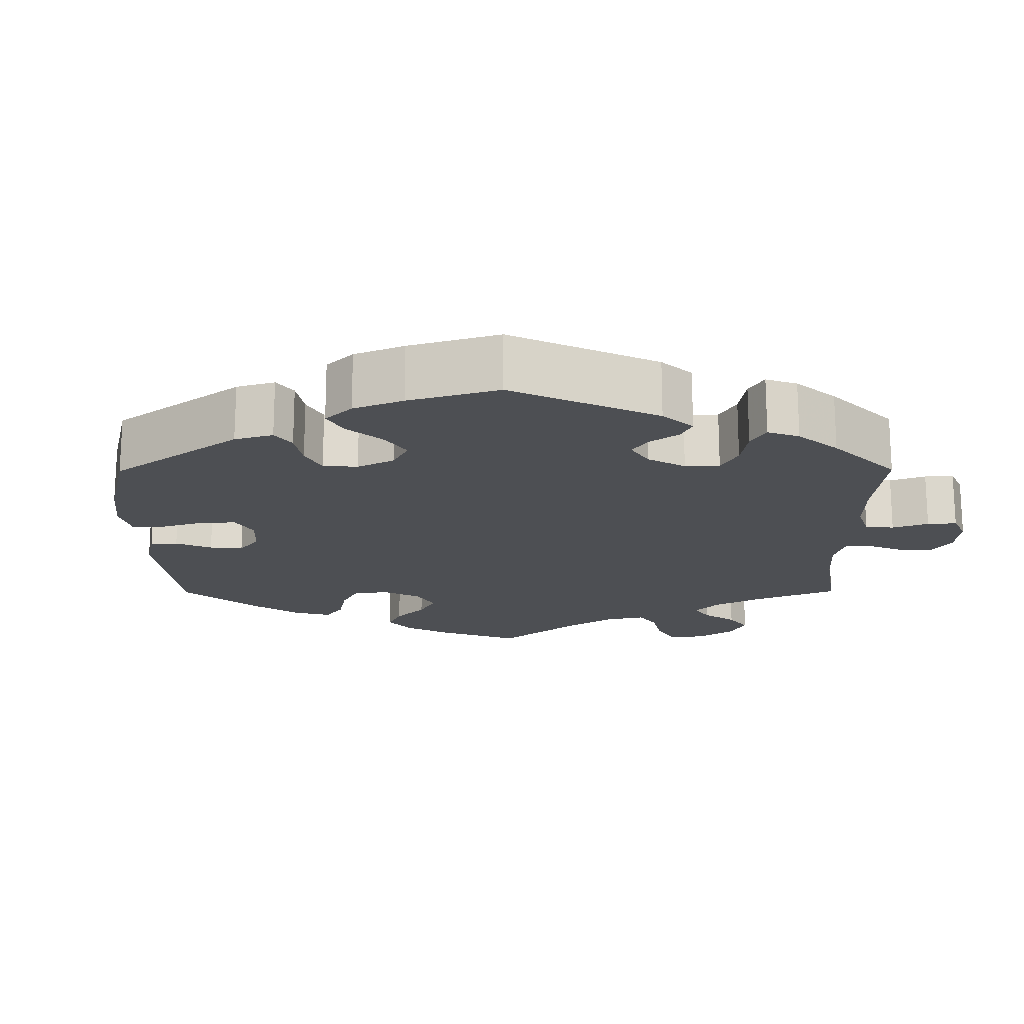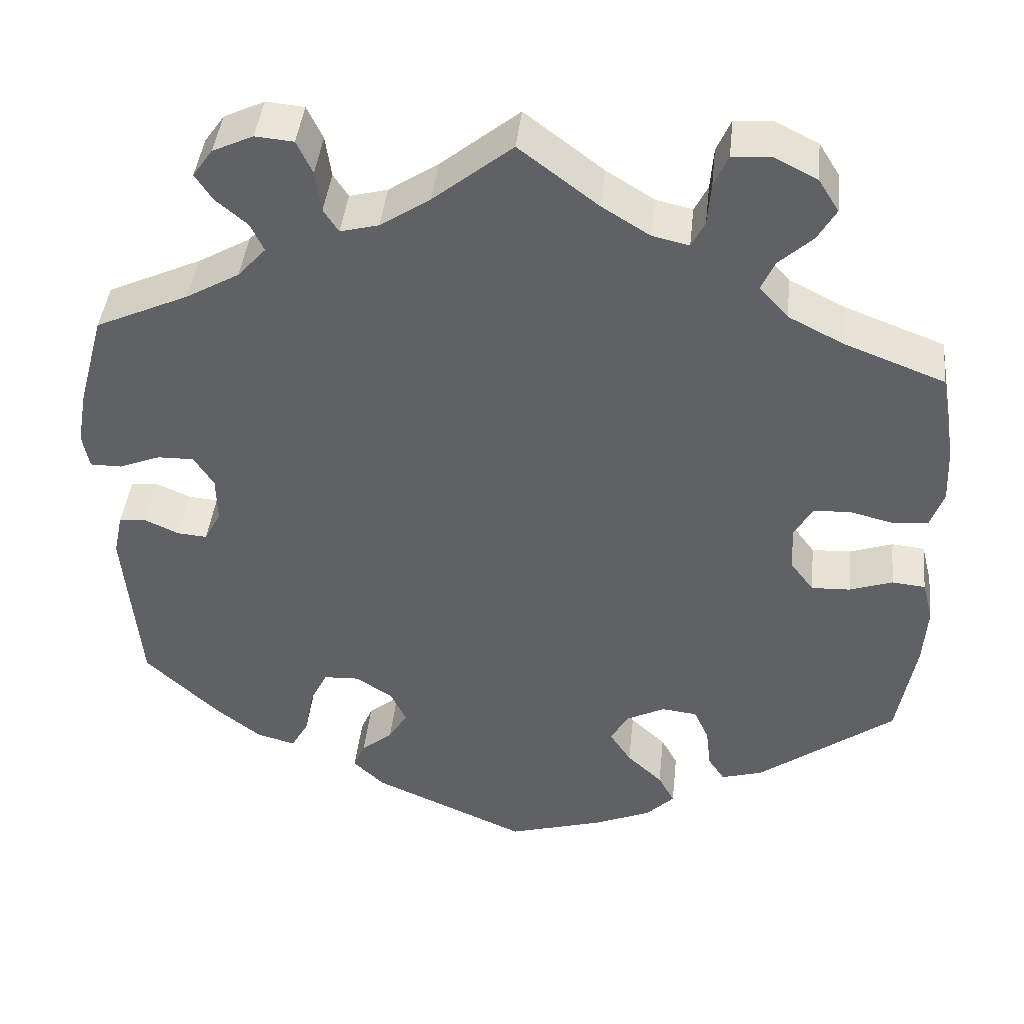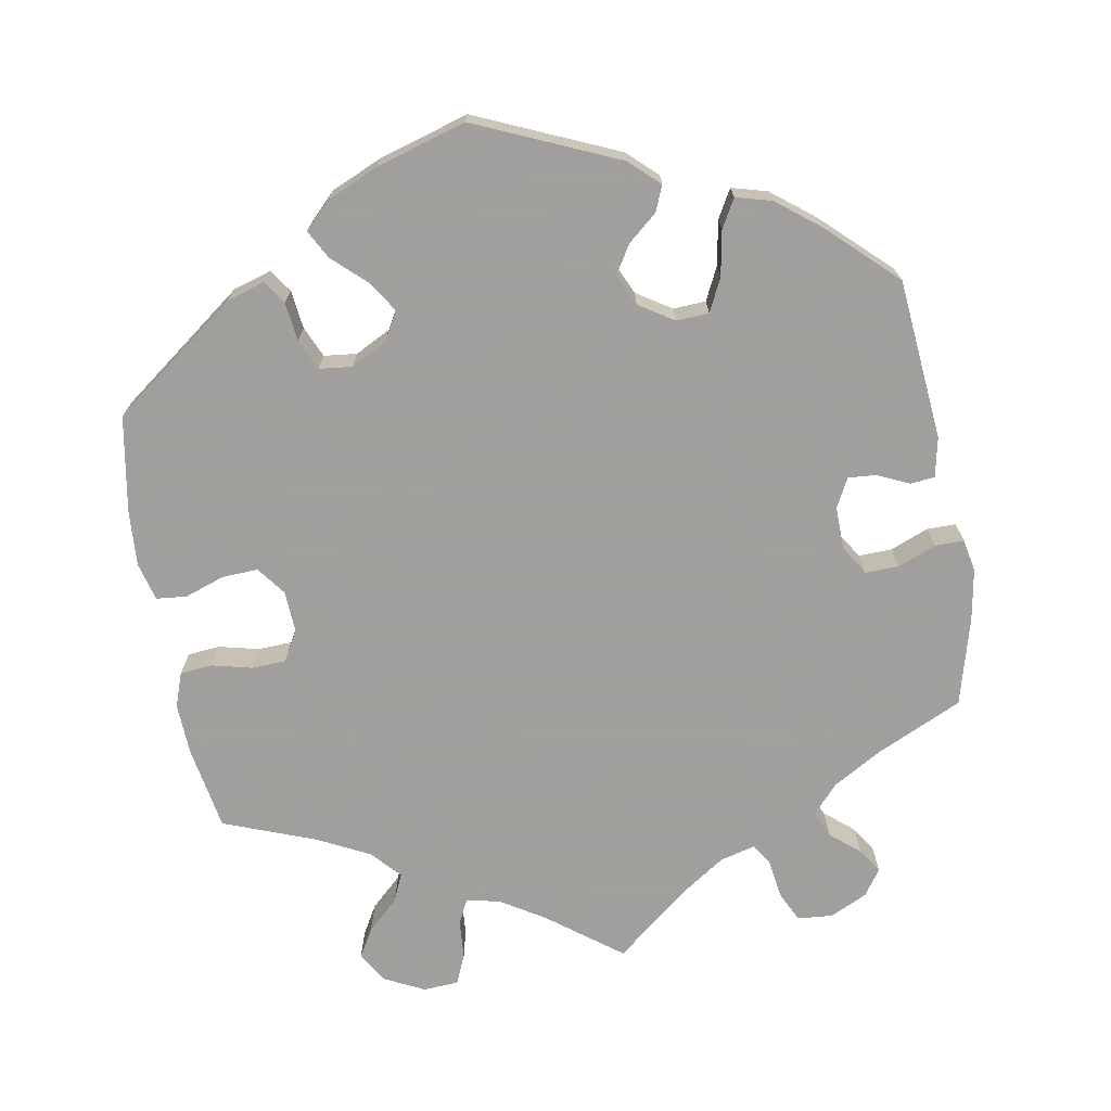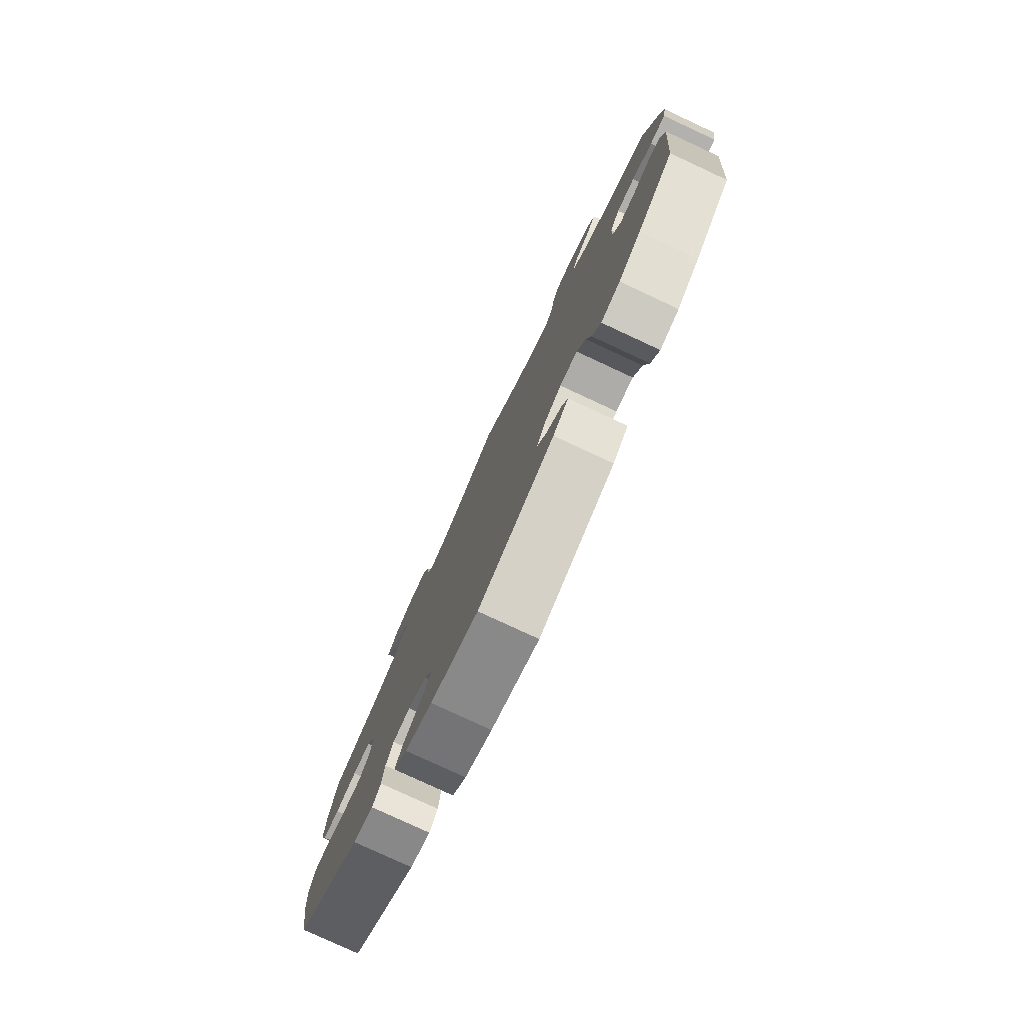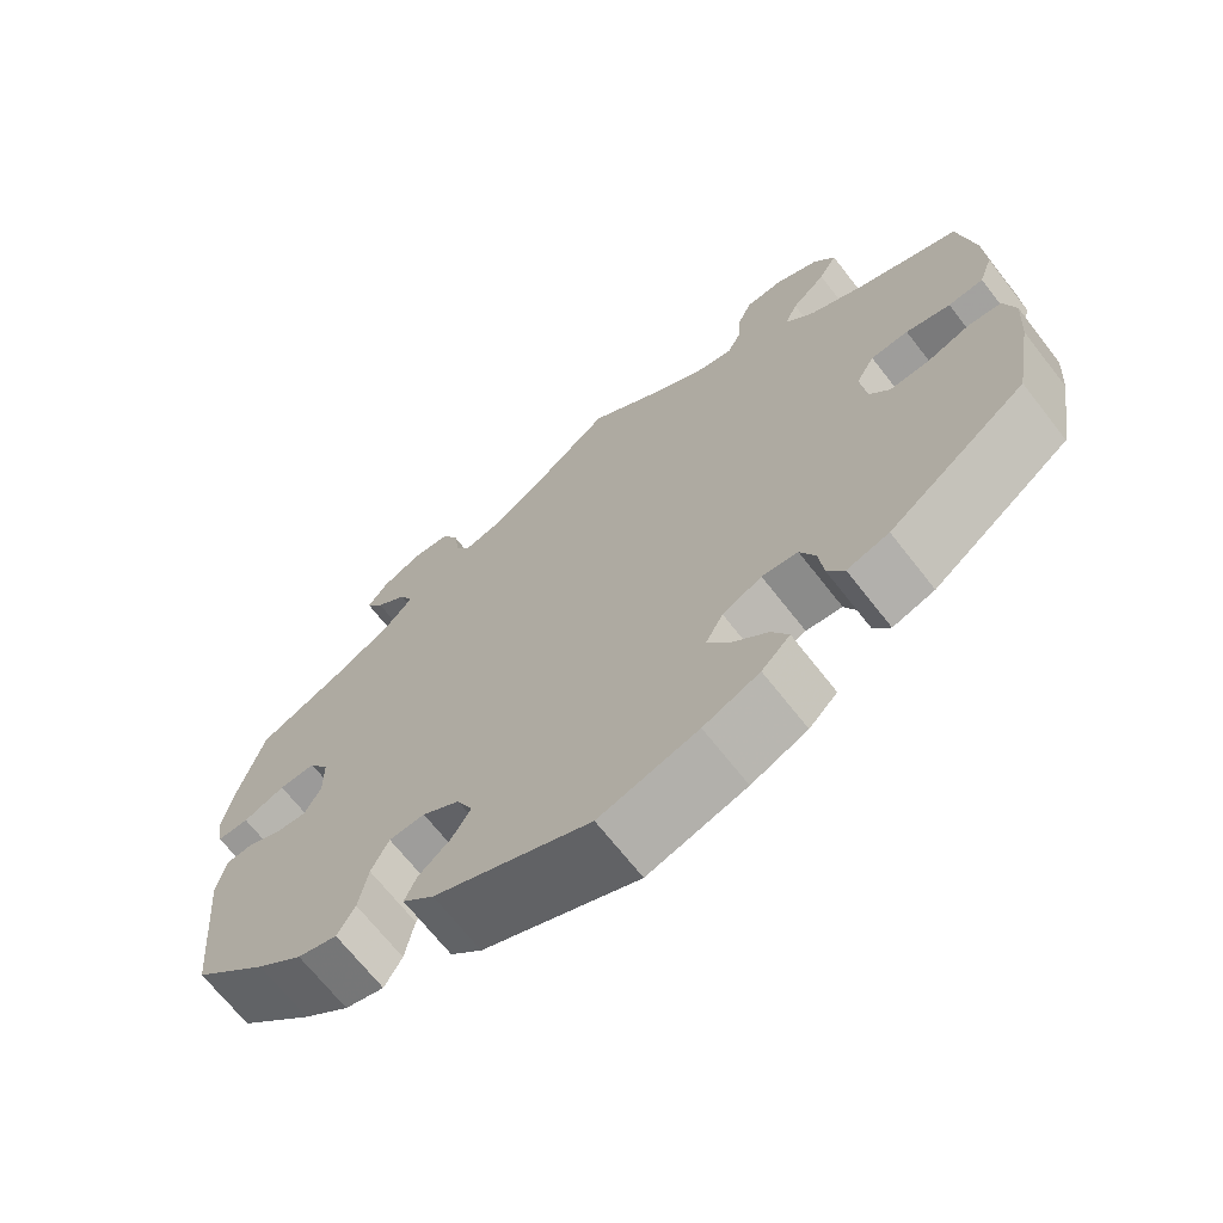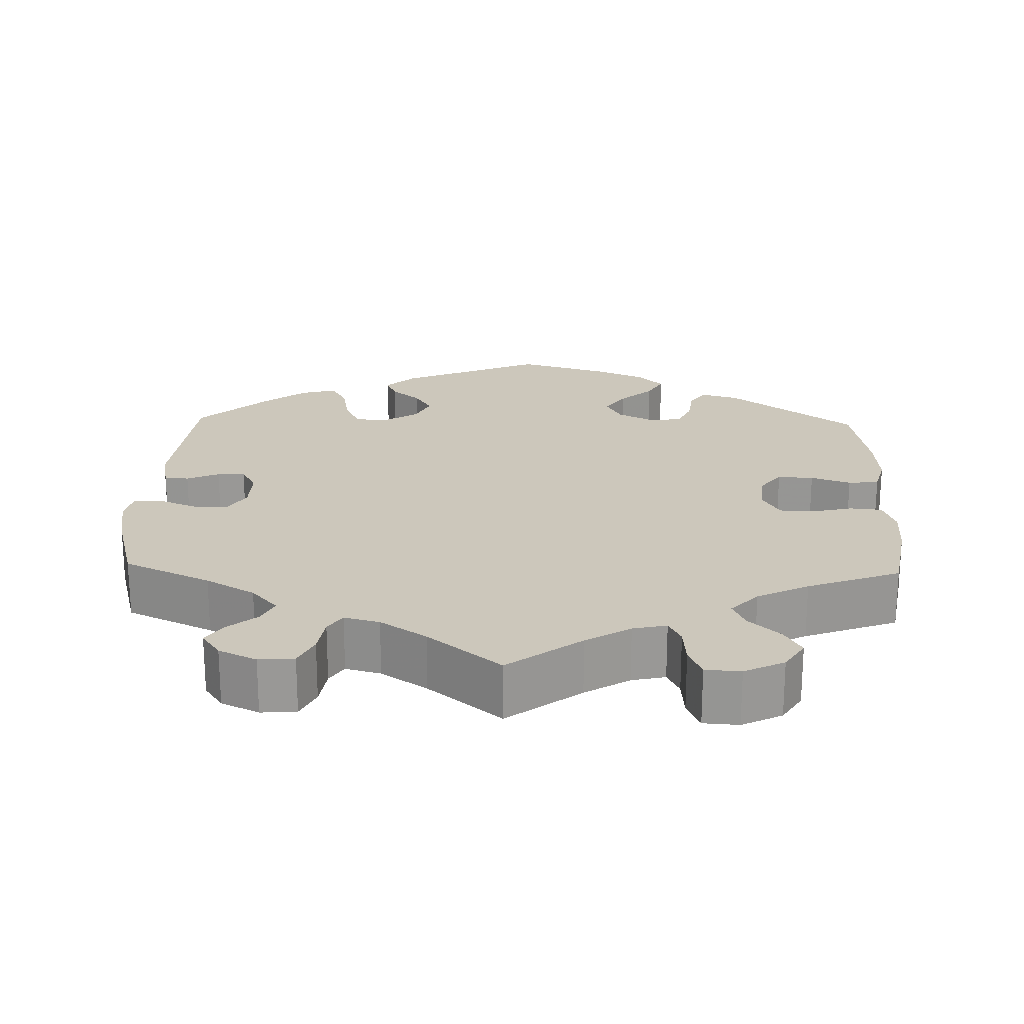
<metadata>
{"format":"obj","ext":"obj","renderer":"f3d","projection":"perspective","resolution":1024,"background":"white","views":[{"elev":-17.9,"azim":-119.7,"up":"+Y"},{"elev":42.5,"azim":6.1,"up":"+Z"},{"elev":-71.5,"azim":-169.9,"up":"+Y"},{"elev":-79.2,"azim":-114.9,"up":"+Z"},{"elev":-68.6,"azim":38.0,"up":"+Z"},{"elev":21.7,"azim":1.8,"up":"+Y"}]}
</metadata>
<code>
v -0.388 0.07 0.341
v -0.324 0.07 0.378
v -0.29 0.07 0.416
v -0.306 0.07 0.45
v -0.344 0.07 0.482
v -0.365 0.07 0.514
v -0.341 0.07 0.548
v -0.292 0.07 0.571
v -0.246 0.07 0.567
v -0.227 0.07 0.527
v -0.22 0.07 0.477
v -0.202 0.07 0.449
v -0.156 0.07 0.461
v -0.096 0.07 0.501
v -0.001 0.07 0.578
v 0.094 0.07 0.506
v 0.152 0.07 0.47
v 0.196 0.07 0.46
v 0.212 0.07 0.492
v 0.216 0.07 0.543
v 0.233 0.07 0.582
v 0.279 0.07 0.585
v 0.331 0.07 0.559
v 0.356 0.07 0.519
v 0.334 0.07 0.481
v 0.293 0.07 0.443
v 0.277 0.07 0.407
v 0.312 0.07 0.369
v 0.379 0.07 0.335
v 0.5 0.07 0.289
v 0.519 0.07 0.179
v 0.522 0.07 0.112
v 0.506 0.07 0.067
v 0.464 0.07 0.063
v 0.411 0.07 0.076
v 0.366 0.07 0.074
v 0.344 0.07 0.035
v 0.347 0.07 -0.02
v 0.375 0.07 -0.057
v 0.422 0.07 -0.055
v 0.474 0.07 -0.037
v 0.514 0.07 -0.041
v 0.527 0.07 -0.091
v 0.522 0.07 -0.164
v 0.5 0.07 -0.289
v 0.335 0.07 -0.412
v 0.285 0.07 -0.427
v 0.265 0.07 -0.397
v 0.259 0.07 -0.346
v 0.241 0.07 -0.306
v 0.198 0.07 -0.301
v 0.151 0.07 -0.325
v 0.13 0.07 -0.363
v 0.156 0.07 -0.403
v 0.199 0.07 -0.443
v 0.219 0.07 -0.48
v 0.185 0.07 -0.514
v 0.118 0.07 -0.543
v 0 0.07 -0.578
v -0.187 0.07 -0.496
v -0.225 0.07 -0.46
v -0.211 0.07 -0.427
v -0.173 0.07 -0.395
v -0.15 0.07 -0.358
v -0.169 0.07 -0.317
v -0.214 0.07 -0.288
v -0.257 0.07 -0.29
v -0.278 0.07 -0.333
v -0.289 0.07 -0.392
v -0.31 0.07 -0.429
v -0.357 0.07 -0.416
v -0.412 0.07 -0.373
v -0.501 0.07 -0.289
v -0.52 0.07 -0.079
v -0.509 0.07 -0.027
v -0.477 0.07 -0.024
v -0.435 0.07 -0.043
v -0.399 0.07 -0.046
v -0.379 0.07 -0.008
v -0.38 0.07 0.048
v -0.404 0.07 0.086
v -0.448 0.07 0.085
v -0.498 0.07 0.065
v -0.536 0.07 0.065
v -0.544 0.07 0.108
v -0.532 0.07 0.175
v -0.501 0.07 0.289
v -0.388 0 0.341
v -0.324 0 0.378
v -0.29 0 0.416
v -0.306 0 0.45
v -0.344 0 0.482
v -0.365 0 0.514
v -0.341 0 0.548
v -0.292 0 0.571
v -0.246 0 0.567
v -0.227 0 0.527
v -0.22 0 0.477
v -0.202 0 0.449
v -0.156 0 0.461
v -0.096 0 0.501
v -0.001 0 0.578
v 0.094 0 0.506
v 0.152 0 0.47
v 0.196 0 0.46
v 0.212 0 0.492
v 0.216 0 0.543
v 0.233 0 0.582
v 0.279 0 0.585
v 0.331 0 0.559
v 0.356 0 0.519
v 0.334 0 0.481
v 0.293 0 0.443
v 0.277 0 0.407
v 0.312 0 0.369
v 0.379 0 0.335
v 0.5 0 0.289
v 0.519 0 0.179
v 0.522 0 0.112
v 0.506 0 0.067
v 0.464 0 0.063
v 0.411 0 0.076
v 0.366 0 0.074
v 0.344 0 0.035
v 0.347 0 -0.02
v 0.375 0 -0.057
v 0.422 0 -0.055
v 0.474 0 -0.037
v 0.514 0 -0.041
v 0.527 0 -0.091
v 0.522 0 -0.164
v 0.5 0 -0.289
v 0.335 0 -0.412
v 0.285 0 -0.427
v 0.265 0 -0.397
v 0.259 0 -0.346
v 0.241 0 -0.306
v 0.198 0 -0.301
v 0.151 0 -0.325
v 0.13 0 -0.363
v 0.156 0 -0.403
v 0.199 0 -0.443
v 0.219 0 -0.48
v 0.185 0 -0.514
v 0.118 0 -0.543
v 0 0 -0.578
v -0.187 0 -0.496
v -0.225 0 -0.46
v -0.211 0 -0.427
v -0.173 0 -0.395
v -0.15 0 -0.358
v -0.169 0 -0.317
v -0.214 0 -0.288
v -0.257 0 -0.29
v -0.278 0 -0.333
v -0.289 0 -0.392
v -0.31 0 -0.429
v -0.357 0 -0.416
v -0.412 0 -0.373
v -0.501 0 -0.289
v -0.52 0 -0.079
v -0.509 0 -0.027
v -0.477 0 -0.024
v -0.435 0 -0.043
v -0.399 0 -0.046
v -0.379 0 -0.008
v -0.38 0 0.048
v -0.404 0 0.086
v -0.448 0 0.085
v -0.498 0 0.065
v -0.536 0 0.065
v -0.544 0 0.108
v -0.532 0 0.175
v -0.501 0 0.289
f 86 87 1
f 85 86 1 2
f 82 83 84 85
f 81 82 85 2
f 80 81 2 3
f 79 80 3
f 74 75 76 77
f 74 77 78
f 73 74 78
f 72 73 78 79
f 68 69 70 71
f 67 68 71 72
f 60 61 62 63
f 60 63 64
f 59 60 64
f 58 59 64 65
f 54 55 56 57
f 53 54 57 58
f 46 47 48 49
f 46 49 50
f 45 46 50
f 44 45 50 51
f 40 41 42 43
f 39 40 43 44
f 32 33 34 35
f 32 35 36
f 29 30 31 32
f 28 29 32 36
f 27 28 36 37
f 23 24 25 26
f 23 26 27
f 22 23 27
f 19 20 21 22
f 18 19 22 27
f 17 18 27 37
f 14 15 16
f 13 14 16 17
f 12 13 17 37
f 8 9 10 11
f 8 11 12
f 7 8 12
f 4 5 6 7
f 3 4 7 12
f 67 72 79 3
f 53 58 65
f 52 53 65 66
f 51 52 66
f 39 44 51 66
f 38 39 66 67
f 37 38 67
f 3 12 37 67
f 88 174 173
f 89 88 173 172
f 172 171 170 169
f 89 172 169 168
f 90 89 168 167
f 90 167 166
f 164 163 162 161
f 165 164 161
f 165 161 160
f 166 165 160 159
f 158 157 156 155
f 159 158 155 154
f 150 149 148 147
f 151 150 147
f 151 147 146
f 152 151 146 145
f 144 143 142 141
f 145 144 141 140
f 136 135 134 133
f 137 136 133
f 137 133 132
f 138 137 132 131
f 130 129 128 127
f 131 130 127 126
f 122 121 120 119
f 123 122 119
f 119 118 117 116
f 123 119 116 115
f 124 123 115 114
f 113 112 111 110
f 114 113 110
f 114 110 109
f 109 108 107 106
f 114 109 106 105
f 124 114 105 104
f 103 102 101
f 104 103 101 100
f 124 104 100 99
f 98 97 96 95
f 99 98 95
f 99 95 94
f 94 93 92 91
f 99 94 91 90
f 90 166 159 154
f 152 145 140
f 153 152 140 139
f 153 139 138
f 153 138 131 126
f 154 153 126 125
f 154 125 124
f 154 124 99 90
f 1 88 89 2
f 2 89 90 3
f 3 90 91 4
f 4 91 92 5
f 5 92 93 6
f 6 93 94 7
f 7 94 95 8
f 8 95 96 9
f 9 96 97 10
f 10 97 98 11
f 11 98 99 12
f 12 99 100 13
f 13 100 101 14
f 14 101 102 15
f 15 102 103 16
f 16 103 104 17
f 17 104 105 18
f 18 105 106 19
f 19 106 107 20
f 20 107 108 21
f 21 108 109 22
f 22 109 110 23
f 23 110 111 24
f 24 111 112 25
f 25 112 113 26
f 26 113 114 27
f 27 114 115 28
f 28 115 116 29
f 29 116 117 30
f 30 117 118 31
f 31 118 119 32
f 32 119 120 33
f 33 120 121 34
f 34 121 122 35
f 35 122 123 36
f 36 123 124 37
f 37 124 125 38
f 38 125 126 39
f 39 126 127 40
f 40 127 128 41
f 41 128 129 42
f 42 129 130 43
f 43 130 131 44
f 44 131 132 45
f 45 132 133 46
f 46 133 134 47
f 47 134 135 48
f 48 135 136 49
f 49 136 137 50
f 50 137 138 51
f 51 138 139 52
f 52 139 140 53
f 53 140 141 54
f 54 141 142 55
f 55 142 143 56
f 56 143 144 57
f 57 144 145 58
f 58 145 146 59
f 59 146 147 60
f 60 147 148 61
f 61 148 149 62
f 62 149 150 63
f 63 150 151 64
f 64 151 152 65
f 65 152 153 66
f 66 153 154 67
f 67 154 155 68
f 68 155 156 69
f 69 156 157 70
f 70 157 158 71
f 71 158 159 72
f 72 159 160 73
f 73 160 161 74
f 74 161 162 75
f 75 162 163 76
f 76 163 164 77
f 77 164 165 78
f 78 165 166 79
f 79 166 167 80
f 80 167 168 81
f 81 168 169 82
f 82 169 170 83
f 83 170 171 84
f 84 171 172 85
f 85 172 173 86
f 86 173 174 87
f 87 174 88 1

</code>
